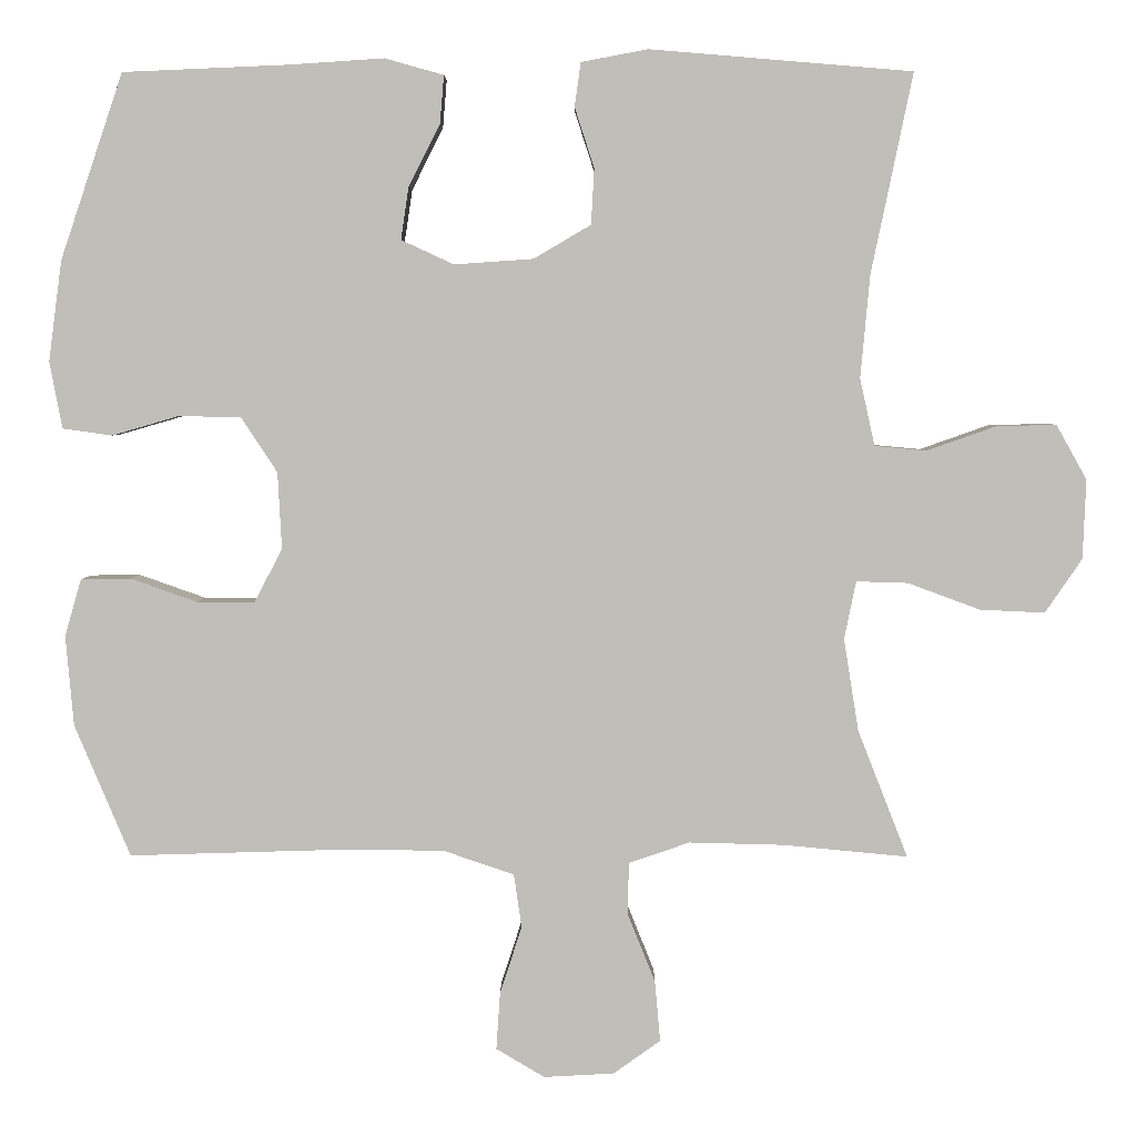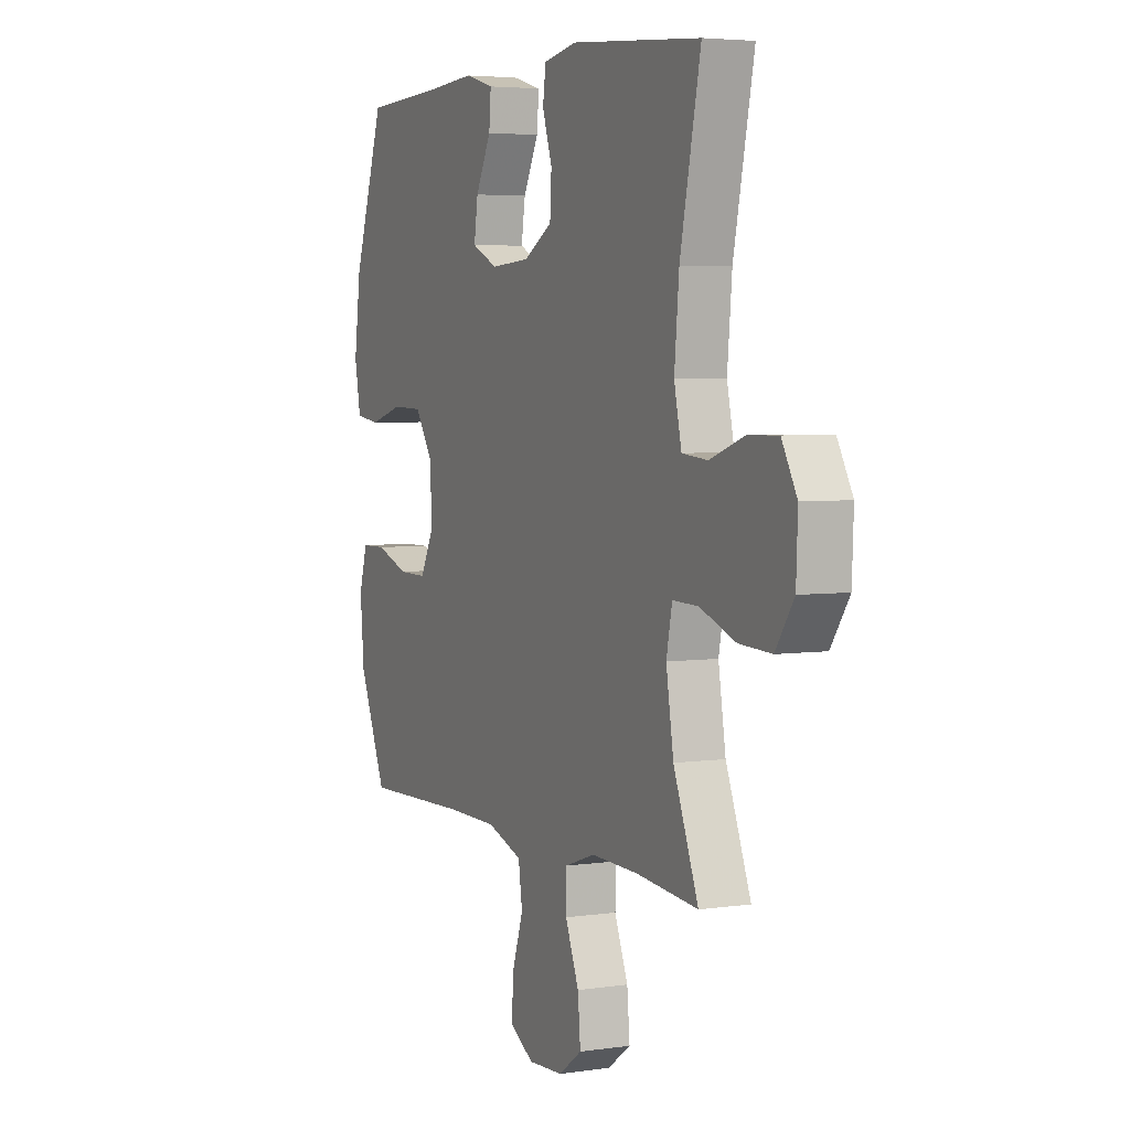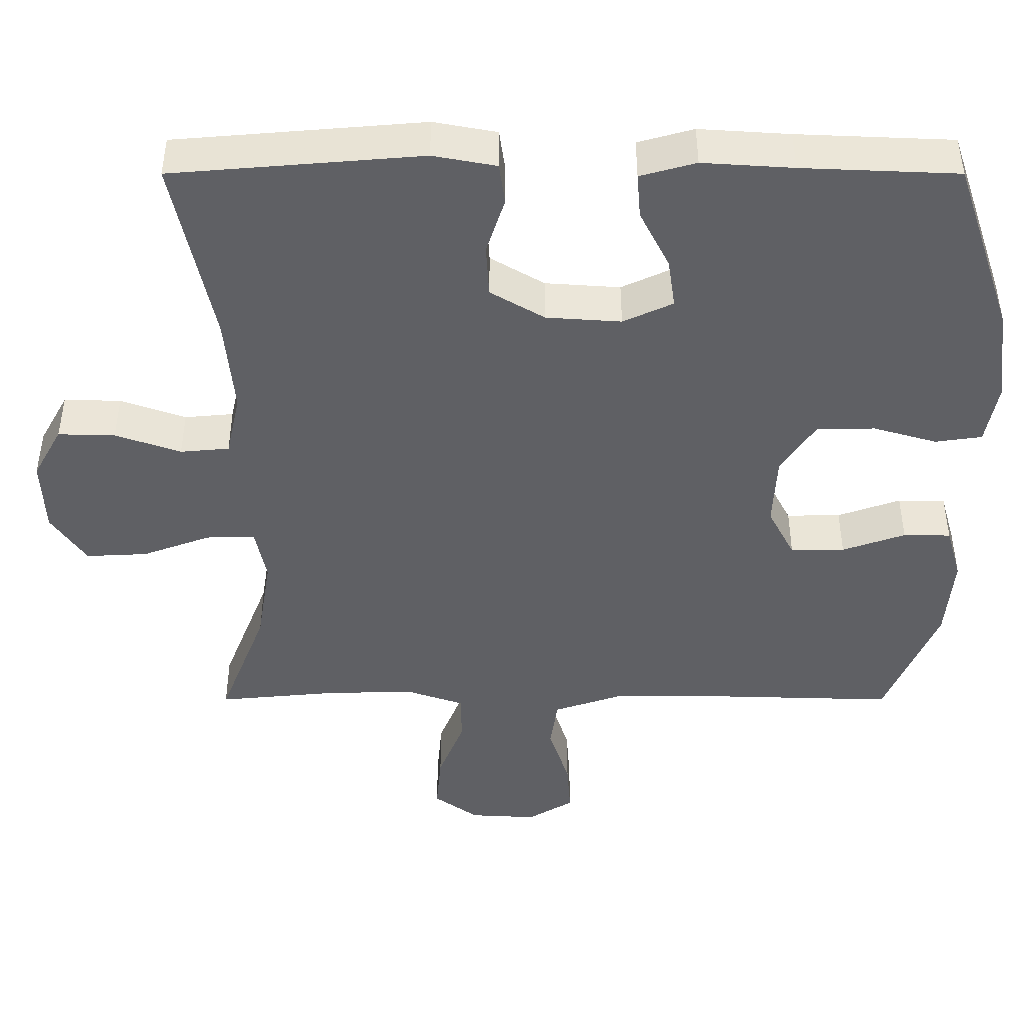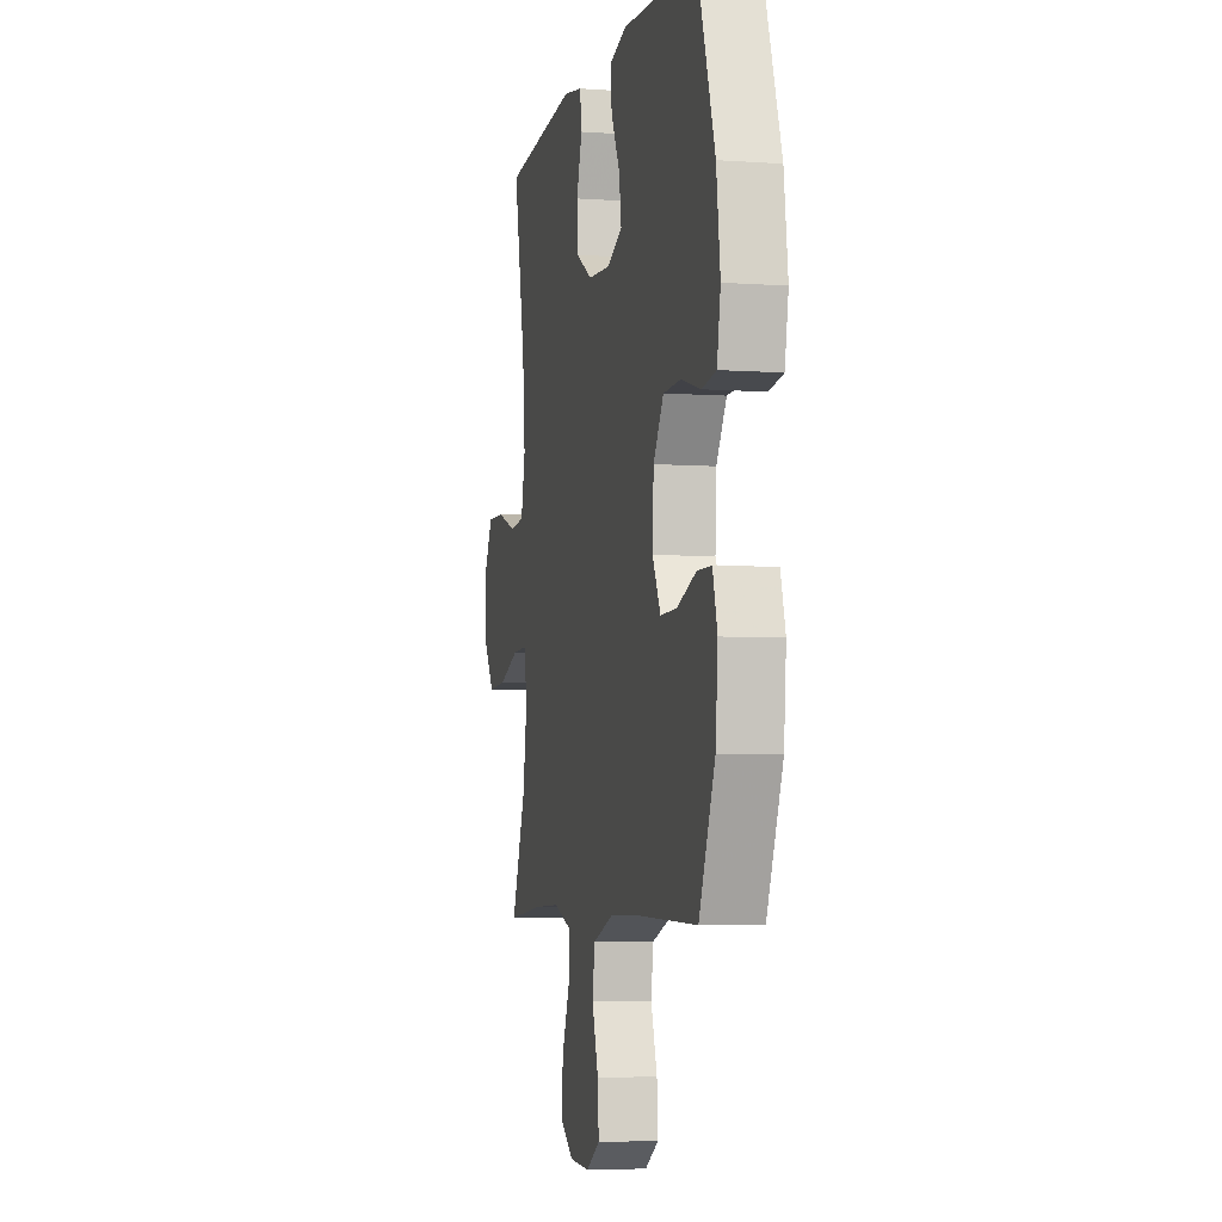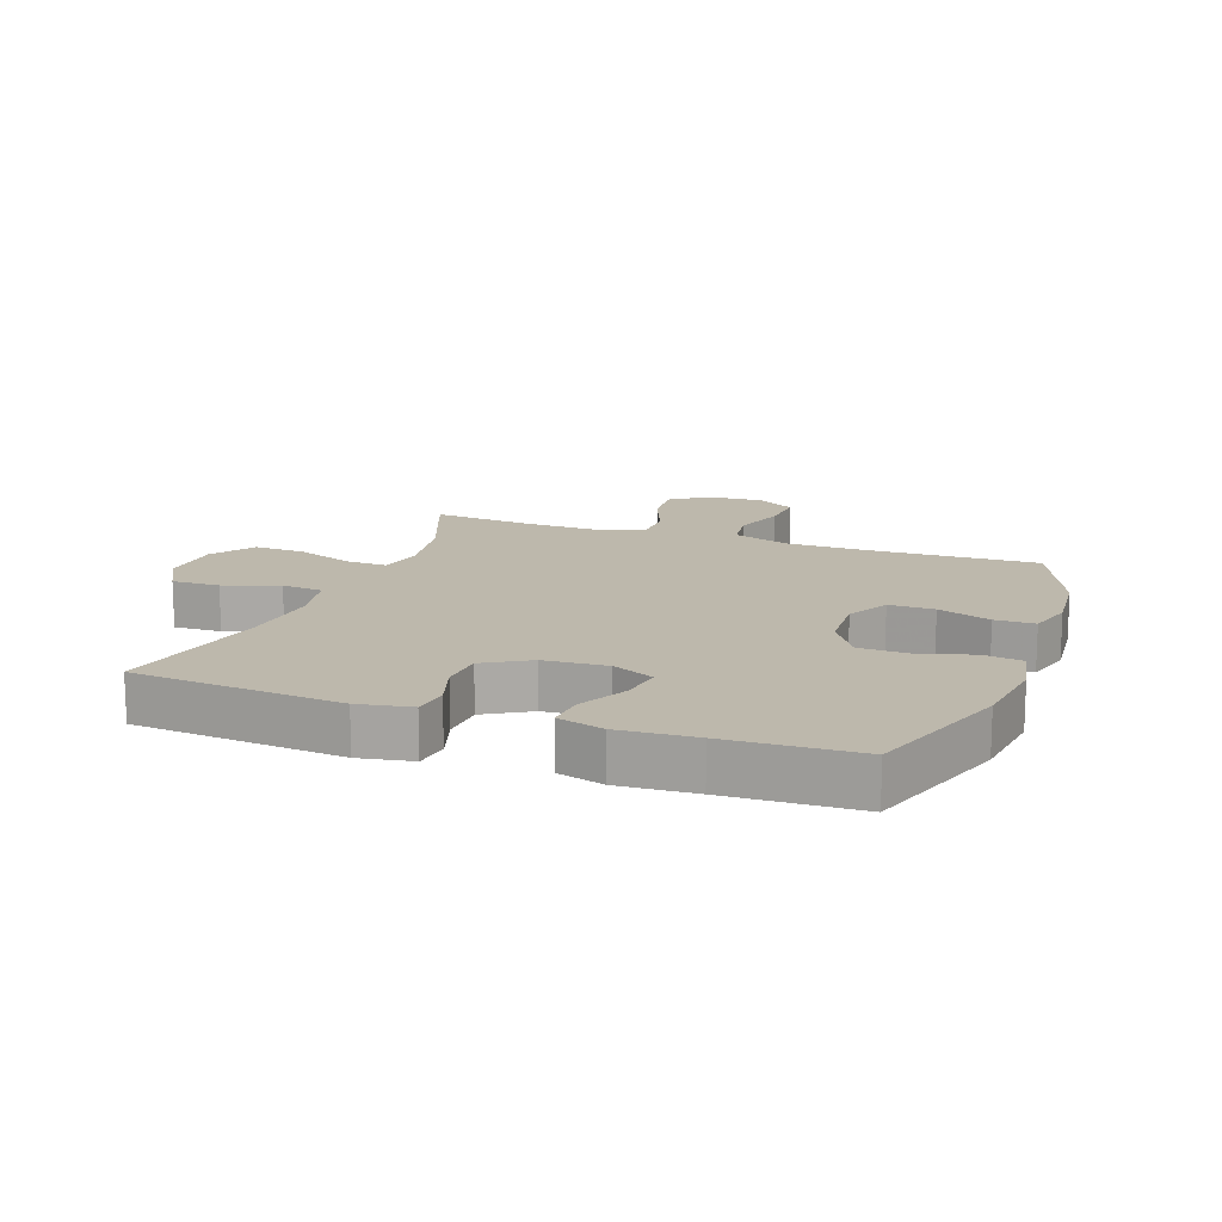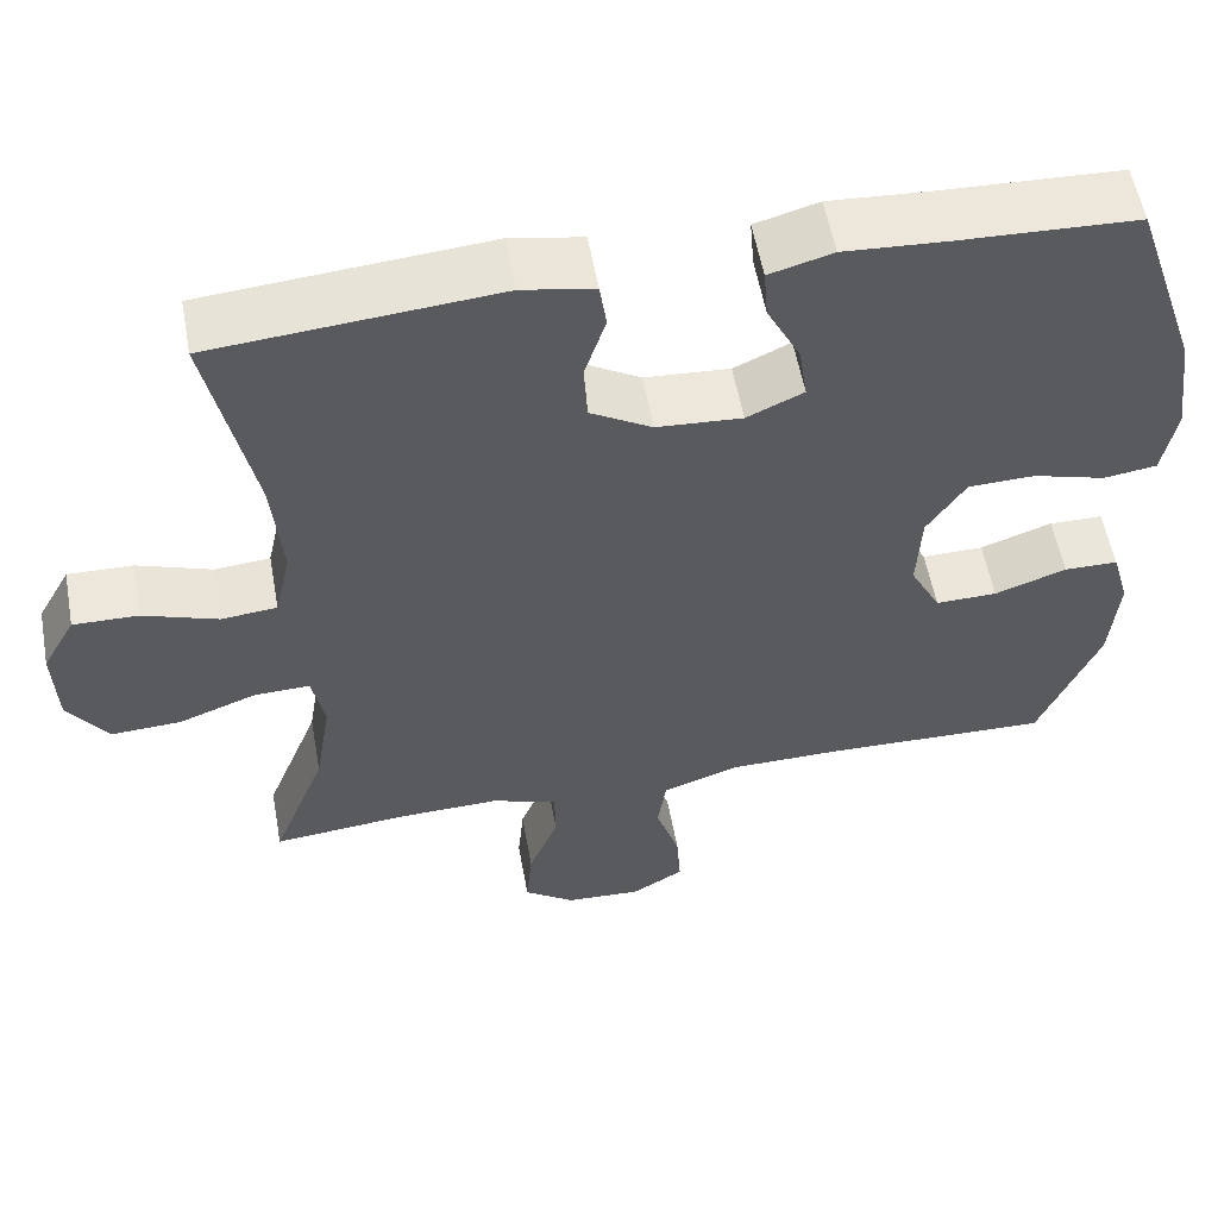
<metadata>
{"format":"obj","ext":"obj","renderer":"f3d","projection":"perspective","resolution":1024,"background":"white","views":[{"elev":4.1,"azim":-179.5,"up":"+Z"},{"elev":4.4,"azim":-115.3,"up":"+Z"},{"elev":45.0,"azim":0.0,"up":"+Z"},{"elev":-5.4,"azim":77.5,"up":"+Z"},{"elev":14.7,"azim":20.1,"up":"+Y"},{"elev":56.2,"azim":-10.3,"up":"+Z"}]}
</metadata>
<code>
v -0.5 0.07 0.5
v -0.165 0.07 0.528
v -0.08 0.07 0.512
v -0.072 0.07 0.456
v -0.097 0.07 0.379
v -0.093 0.07 0.308
v -0.02 0.07 0.265
v 0.081 0.07 0.258
v 0.148 0.07 0.289
v 0.138 0.07 0.356
v 0.098 0.07 0.435
v 0.093 0.07 0.496
v 0.168 0.07 0.517
v 0.29 0.07 0.509
v 0.5 0.07 0.5
v 0.58 0.07 0.263
v 0.597 0.07 0.135
v 0.581 0.07 0.05
v 0.518 0.07 0.041
v 0.432 0.07 0.066
v 0.353 0.07 0.064
v 0.307 0.07 -0.006
v 0.302 0.07 -0.104
v 0.338 0.07 -0.173
v 0.411 0.07 -0.172
v 0.496 0.07 -0.142
v 0.56 0.07 -0.143
v 0.581 0.07 -0.216
v 0.571 0.07 -0.331
v 0.5 0.07 -0.5
v 0.232 0.07 -0.492
v 0.097 0.07 -0.493
v 0.006 0.07 -0.524
v -0.004 0.07 -0.593
v 0.024 0.07 -0.679
v 0.029 0.07 -0.752
v -0.033 0.07 -0.789
v -0.123 0.07 -0.784
v -0.183 0.07 -0.741
v -0.176 0.07 -0.663
v -0.141 0.07 -0.576
v -0.142 0.07 -0.509
v -0.22 0.07 -0.482
v -0.341 0.07 -0.485
v -0.5 0.07 -0.5
v -0.436 0.07 -0.337
v -0.417 0.07 -0.219
v -0.432 0.07 -0.145
v -0.498 0.07 -0.147
v -0.59 0.07 -0.181
v -0.673 0.07 -0.185
v -0.72 0.07 -0.116
v -0.724 0.07 -0.015
v -0.685 0.07 0.055
v -0.608 0.07 0.053
v -0.52 0.07 0.022
v -0.454 0.07 0.028
v -0.435 0.07 0.114
v -0.447 0.07 0.245
v -0.5 0 0.5
v -0.165 0 0.528
v -0.08 0 0.512
v -0.072 0 0.456
v -0.097 0 0.379
v -0.093 0 0.308
v -0.02 0 0.265
v 0.081 0 0.258
v 0.148 0 0.289
v 0.138 0 0.356
v 0.098 0 0.435
v 0.093 0 0.496
v 0.168 0 0.517
v 0.29 0 0.509
v 0.5 0 0.5
v 0.58 0 0.263
v 0.597 0 0.135
v 0.581 0 0.05
v 0.518 0 0.041
v 0.432 0 0.066
v 0.353 0 0.064
v 0.307 0 -0.006
v 0.302 0 -0.104
v 0.338 0 -0.173
v 0.411 0 -0.172
v 0.496 0 -0.142
v 0.56 0 -0.143
v 0.581 0 -0.216
v 0.571 0 -0.331
v 0.5 0 -0.5
v 0.232 0 -0.492
v 0.097 0 -0.493
v 0.006 0 -0.524
v -0.004 0 -0.593
v 0.024 0 -0.679
v 0.029 0 -0.752
v -0.033 0 -0.789
v -0.123 0 -0.784
v -0.183 0 -0.741
v -0.176 0 -0.663
v -0.141 0 -0.576
v -0.142 0 -0.509
v -0.22 0 -0.482
v -0.341 0 -0.485
v -0.5 0 -0.5
v -0.436 0 -0.337
v -0.417 0 -0.219
v -0.432 0 -0.145
v -0.498 0 -0.147
v -0.59 0 -0.181
v -0.673 0 -0.185
v -0.72 0 -0.116
v -0.724 0 -0.015
v -0.685 0 0.055
v -0.608 0 0.053
v -0.52 0 0.022
v -0.454 0 0.028
v -0.435 0 0.114
v -0.447 0 0.245
f 54 55 56
f 53 54 56
f 52 53 56
f 51 52 56
f 50 51 56
f 49 50 56
f 48 49 56 57
f 47 48 57 58
f 44 45 46
f 43 44 46 47
f 42 43 47 58
f 39 40 41
f 38 39 41
f 37 38 41
f 36 37 41
f 35 36 41
f 34 35 41
f 33 34 41 42
f 42 58 59
f 33 42 59
f 32 33 59
f 29 30 31
f 28 29 31
f 27 28 31
f 26 27 31
f 25 26 31
f 24 25 31 32
f 18 19 20
f 17 18 20
f 16 17 20
f 15 16 20
f 14 15 20
f 14 20 21
f 13 14 21
f 12 13 21
f 11 12 21
f 10 11 21
f 9 10 21 22
f 3 4 5
f 2 3 5
f 1 2 5
f 59 1 5
f 59 5 6
f 59 6 7
f 32 59 7
f 24 32 7
f 23 24 7
f 8 9 22 23
f 7 8 23
f 115 114 113
f 115 113 112
f 115 112 111
f 115 111 110
f 115 110 109
f 115 109 108
f 116 115 108 107
f 117 116 107 106
f 105 104 103
f 106 105 103 102
f 117 106 102 101
f 100 99 98
f 100 98 97
f 100 97 96
f 100 96 95
f 100 95 94
f 100 94 93
f 101 100 93 92
f 118 117 101
f 118 101 92
f 118 92 91
f 90 89 88
f 90 88 87
f 90 87 86
f 90 86 85
f 90 85 84
f 91 90 84 83
f 79 78 77
f 79 77 76
f 79 76 75
f 79 75 74
f 79 74 73
f 80 79 73
f 80 73 72
f 80 72 71
f 80 71 70
f 80 70 69
f 81 80 69 68
f 64 63 62
f 64 62 61
f 64 61 60
f 64 60 118
f 65 64 118
f 66 65 118
f 66 118 91
f 66 91 83
f 66 83 82
f 82 81 68 67
f 82 67 66
f 1 60 61 2
f 2 61 62 3
f 3 62 63 4
f 4 63 64 5
f 5 64 65 6
f 6 65 66 7
f 7 66 67 8
f 8 67 68 9
f 9 68 69 10
f 10 69 70 11
f 11 70 71 12
f 12 71 72 13
f 13 72 73 14
f 14 73 74 15
f 15 74 75 16
f 16 75 76 17
f 17 76 77 18
f 18 77 78 19
f 19 78 79 20
f 20 79 80 21
f 21 80 81 22
f 22 81 82 23
f 23 82 83 24
f 24 83 84 25
f 25 84 85 26
f 26 85 86 27
f 27 86 87 28
f 28 87 88 29
f 29 88 89 30
f 30 89 90 31
f 31 90 91 32
f 32 91 92 33
f 33 92 93 34
f 34 93 94 35
f 35 94 95 36
f 36 95 96 37
f 37 96 97 38
f 38 97 98 39
f 39 98 99 40
f 40 99 100 41
f 41 100 101 42
f 42 101 102 43
f 43 102 103 44
f 44 103 104 45
f 45 104 105 46
f 46 105 106 47
f 47 106 107 48
f 48 107 108 49
f 49 108 109 50
f 50 109 110 51
f 51 110 111 52
f 52 111 112 53
f 53 112 113 54
f 54 113 114 55
f 55 114 115 56
f 56 115 116 57
f 57 116 117 58
f 58 117 118 59
f 59 118 60 1

</code>
